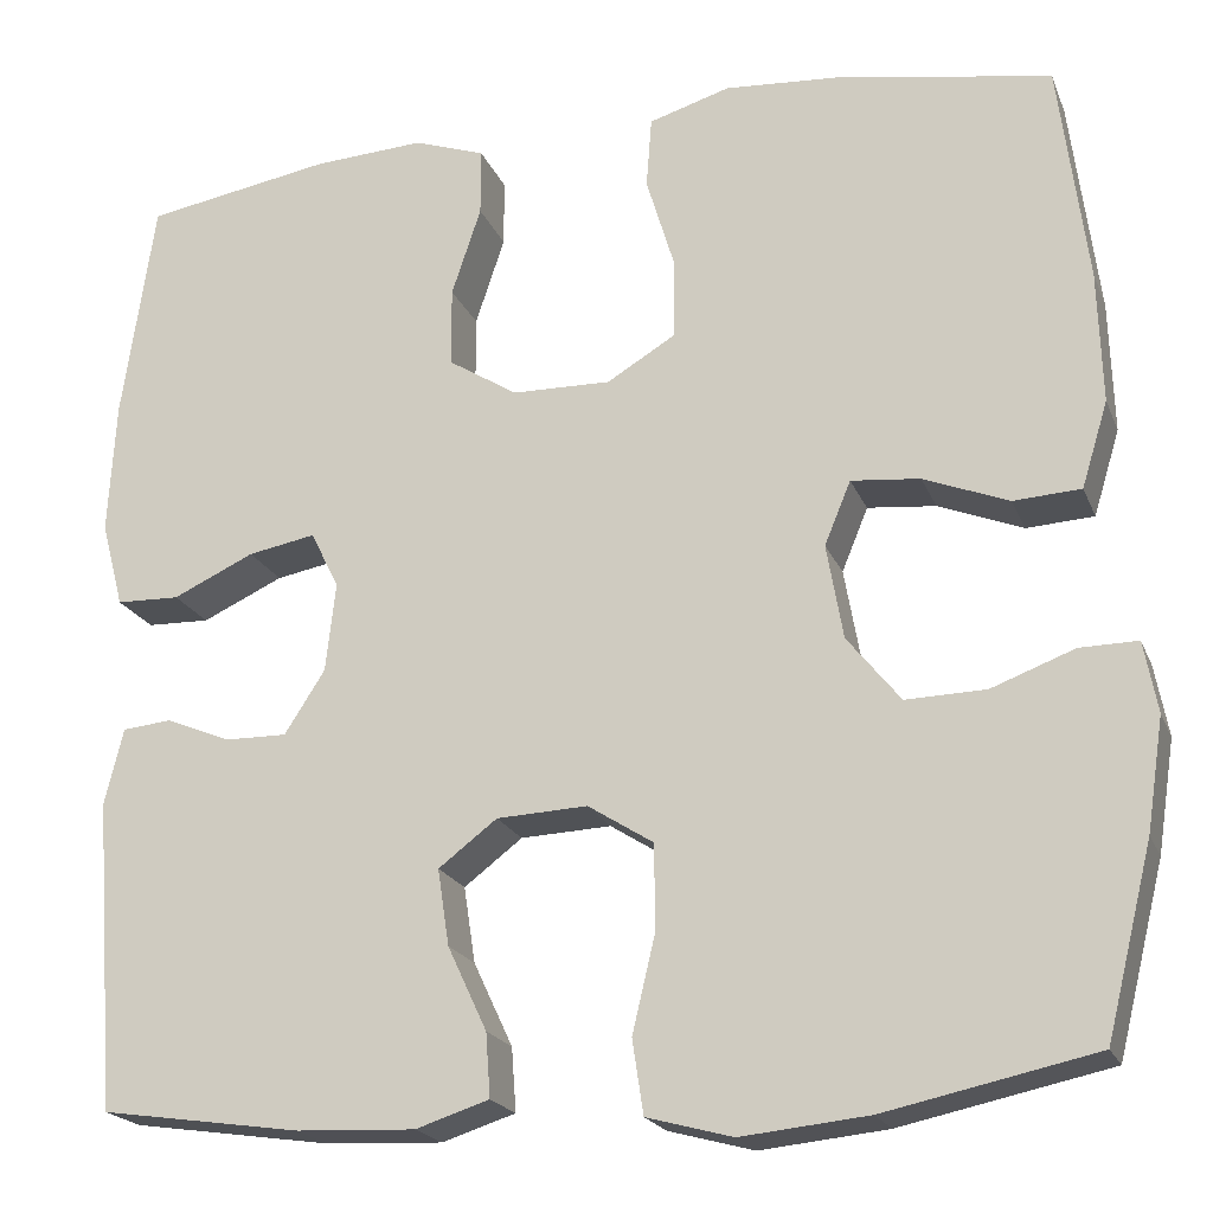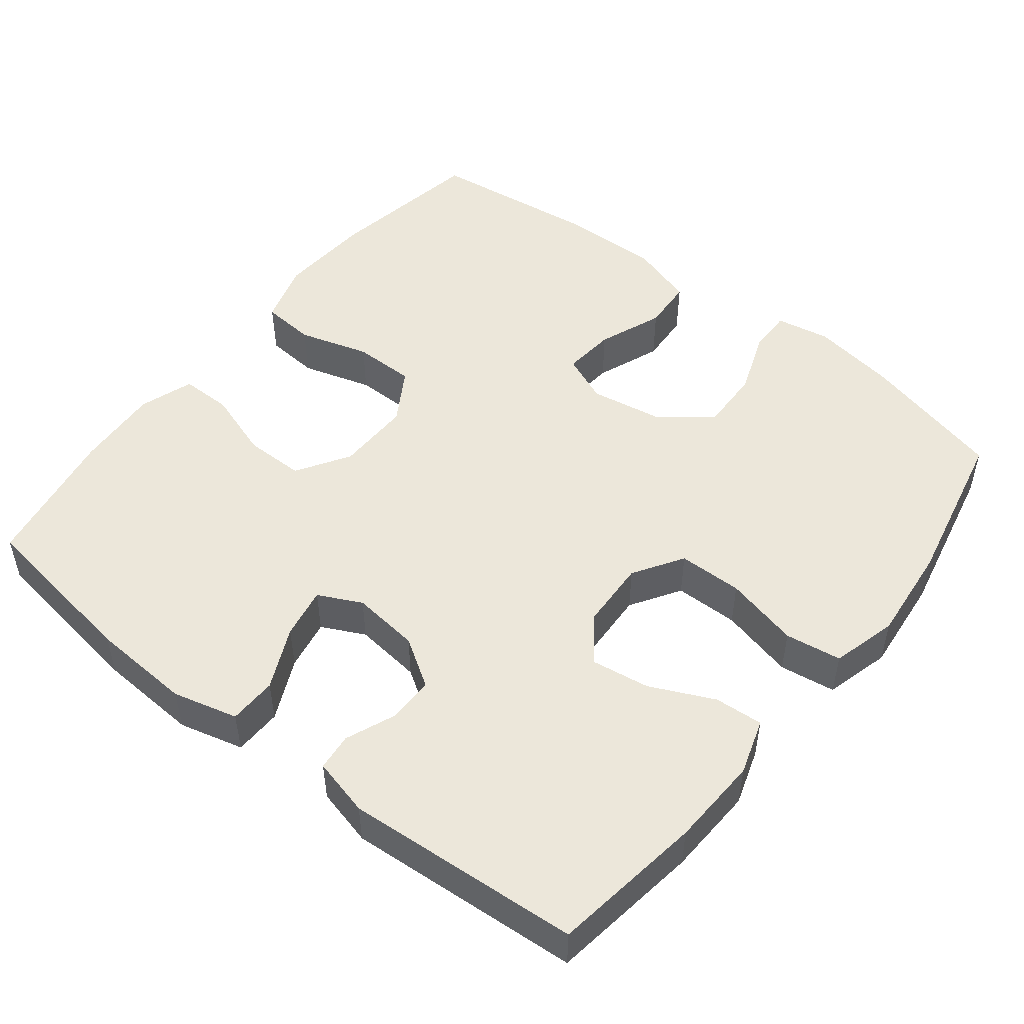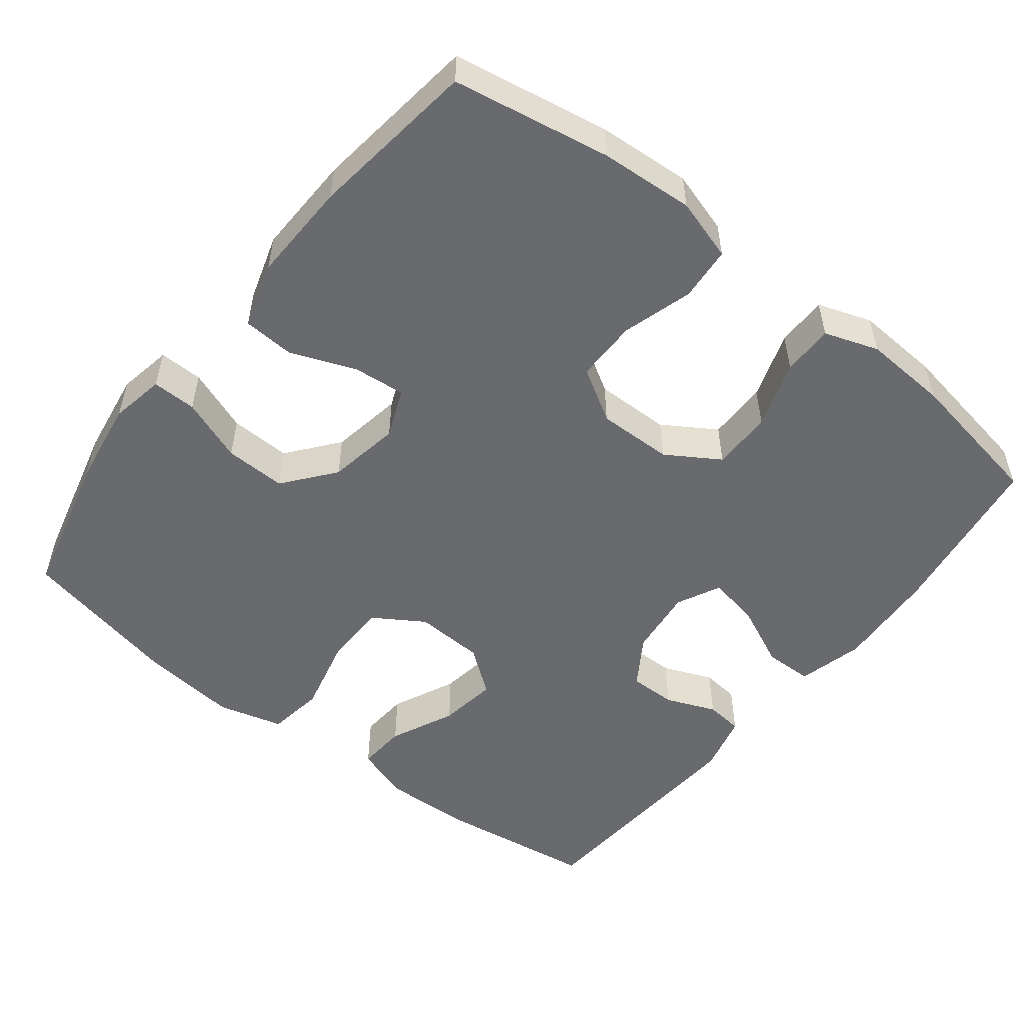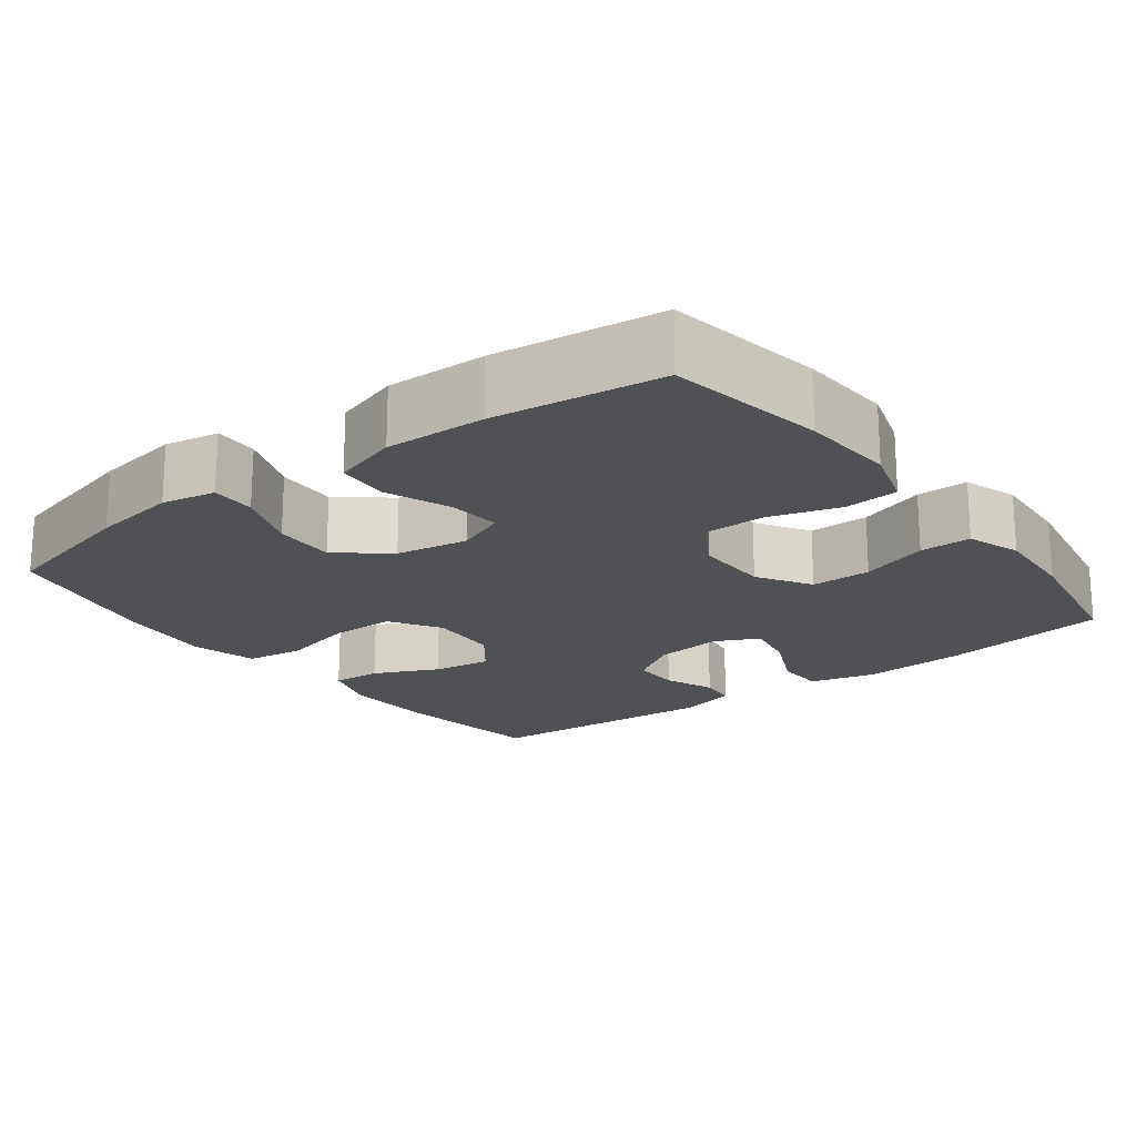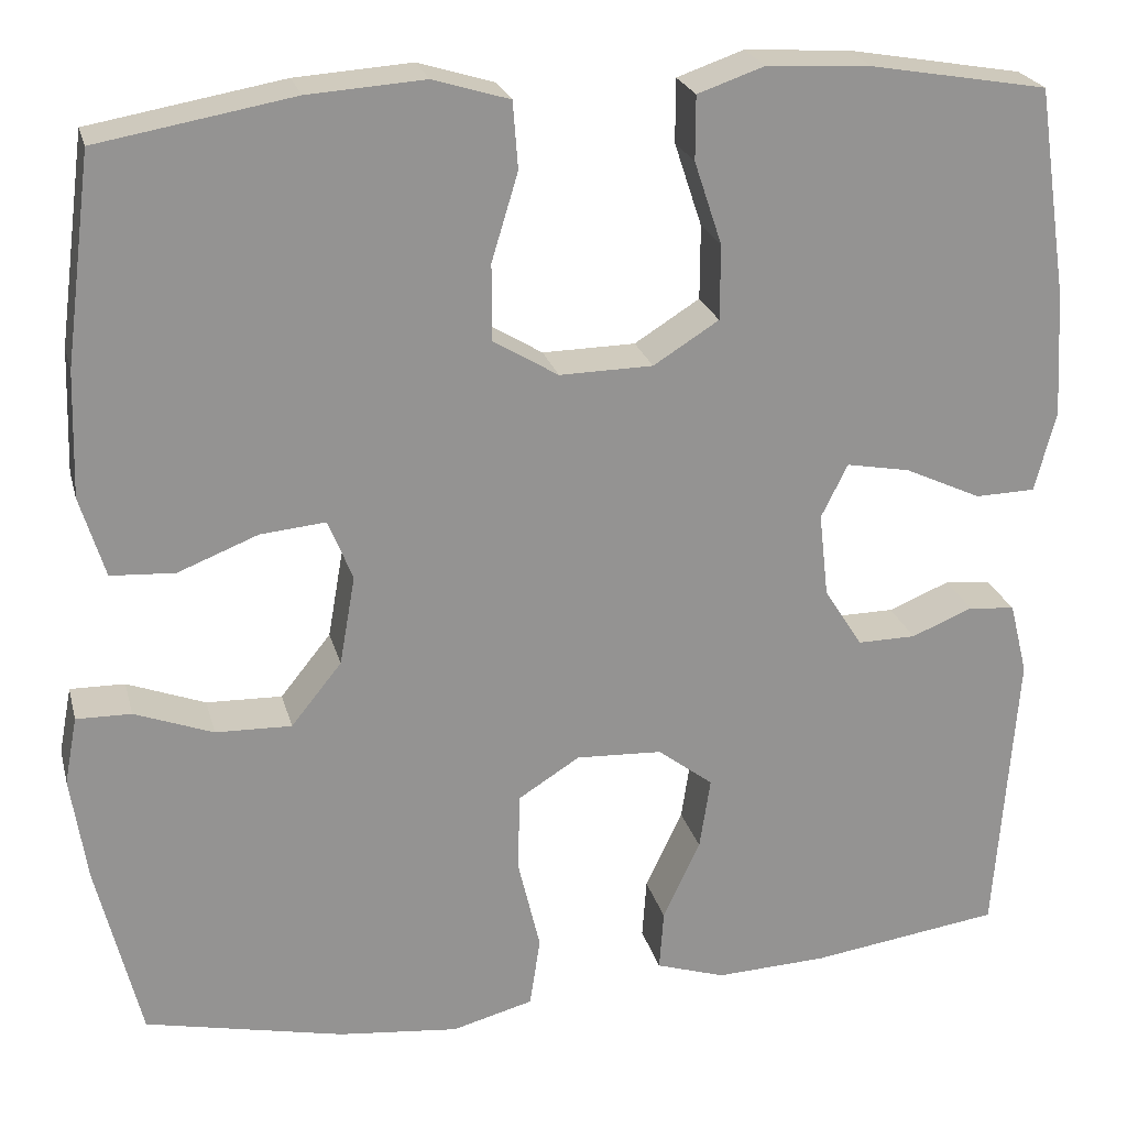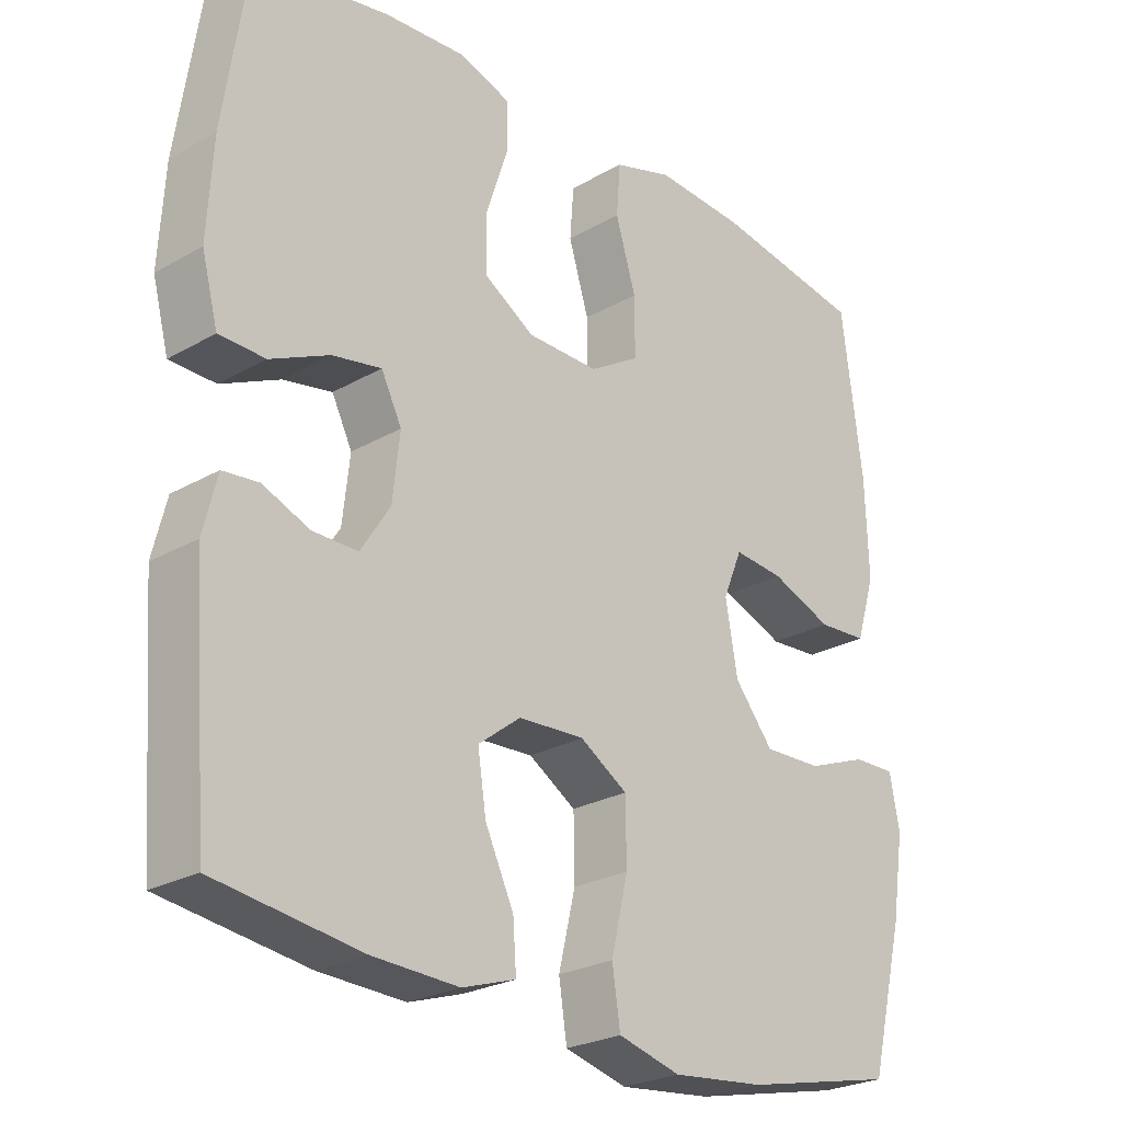
<metadata>
{"format":"obj","ext":"obj","renderer":"f3d","projection":"perspective","resolution":1024,"background":"white","views":[{"elev":-20.2,"azim":-162.3,"up":"+Z"},{"elev":50.4,"azim":128.3,"up":"+Y"},{"elev":-53.1,"azim":-38.1,"up":"+Y"},{"elev":-19.7,"azim":-52.9,"up":"+Y"},{"elev":23.3,"azim":-13.8,"up":"+Z"},{"elev":-25.0,"azim":133.0,"up":"+Z"}]}
</metadata>
<code>
o path2666
v -0.2765 0.0375 -0.5432
v -0.1444 0.0375 -0.5568
v -0.05516 0.0375 -0.5328
v -0.04365 0.0375 -0.456
v -0.06782 0.0375 -0.3543
v -0.06648 0.0375 -0.2663
v 0.001334 0.0375 -0.2234
v 0.09573 0.0375 -0.2277
v 0.1566 0.0375 -0.2742
v 0.1446 0.0375 -0.3535
v 0.1038 0.0375 -0.4408
v 0.09909 0.0375 -0.5072
v 0.1754 0.0375 -0.5318
v 0.2983 0.0375 -0.5263
v 0.5067 0.0375 -0.4962
v 0.5303 0.0375 -0.174
v 0.5108 0.0375 -0.09489
v 0.4599 0.0375 -0.08971
v 0.3923 0.0375 -0.1173
v 0.3284 0.0375 -0.1181
v 0.2862 0.0375 -0.05233
v 0.2759 0.0375 0.03999
v 0.3052 0.0375 0.09903
v 0.3752 0.0375 0.08607
v 0.4595 0.0375 0.04698
v 0.5253 0.0375 0.04873
v 0.5484 0.0375 0.1373
v 0.5406 0.0375 0.2749
v 0.5067 0.0375 0.5057
v 0.3125 0.0375 0.5393
v 0.1972 0.0375 0.5462
v 0.1238 0.0375 0.5209
v 0.1237 0.0375 0.4508
v 0.1542 0.0375 0.359
v 0.1539 0.0375 0.2771
v 0.08204 0.0375 0.2319
v -0.0204 0.0375 0.2302
v -0.0919 0.0375 0.2734
v -0.09178 0.0375 0.3574
v -0.06275 0.0375 0.4533
v -0.06834 0.0375 0.5266
v -0.1525 0.0375 0.5522
v -0.2808 0.0375 0.5434
v -0.495 0.0375 0.5057
v -0.5246 0.0375 0.2766
v -0.529 0.0375 0.1397
v -0.5017 0.0375 0.05045
v -0.4314 0.0375 0.0462
v -0.3434 0.0375 0.08092
v -0.272 0.0375 0.08785
v -0.2447 0.0375 0.02168
v -0.262 0.0375 -0.0769
v -0.3174 0.0375 -0.1458
v -0.4008 0.0375 -0.1435
v -0.487 0.0375 -0.1111
v -0.5472 0.0375 -0.1102
v -0.5611 0.0375 -0.1838
v -0.5434 0.0375 -0.3001
v -0.495 0.0375 -0.4962
v -0.2765 -0.0375 -0.5432
v -0.1444 -0.0375 -0.5568
v -0.05516 -0.0375 -0.5328
v -0.04365 -0.0375 -0.456
v -0.06782 -0.0375 -0.3543
v -0.06648 -0.0375 -0.2663
v 0.001334 -0.0375 -0.2234
v 0.09573 -0.0375 -0.2277
v 0.1566 -0.0375 -0.2742
v 0.1446 -0.0375 -0.3535
v 0.1038 -0.0375 -0.4408
v 0.09909 -0.0375 -0.5072
v 0.1754 -0.0375 -0.5318
v 0.2983 -0.0375 -0.5263
v 0.5067 -0.0375 -0.4962
v 0.5303 -0.0375 -0.174
v 0.5108 -0.0375 -0.09489
v 0.4599 -0.0375 -0.08971
v 0.3923 -0.0375 -0.1173
v 0.3284 -0.0375 -0.1181
v 0.2862 -0.0375 -0.05233
v 0.2759 -0.0375 0.03999
v 0.3052 -0.0375 0.09903
v 0.3752 -0.0375 0.08607
v 0.4595 -0.0375 0.04698
v 0.5253 -0.0375 0.04873
v 0.5484 -0.0375 0.1373
v 0.5406 -0.0375 0.2749
v 0.5067 -0.0375 0.5057
v 0.3125 -0.0375 0.5393
v 0.1972 -0.0375 0.5462
v 0.1238 -0.0375 0.5209
v 0.1237 -0.0375 0.4508
v 0.1542 -0.0375 0.359
v 0.1539 -0.0375 0.2771
v 0.08204 -0.0375 0.2319
v -0.0204 -0.0375 0.2302
v -0.0919 -0.0375 0.2734
v -0.09178 -0.0375 0.3574
v -0.06275 -0.0375 0.4533
v -0.06834 -0.0375 0.5266
v -0.1525 -0.0375 0.5522
v -0.2808 -0.0375 0.5434
v -0.495 -0.0375 0.5057
v -0.5246 -0.0375 0.2766
v -0.529 -0.0375 0.1397
v -0.5017 -0.0375 0.05045
v -0.4314 -0.0375 0.0462
v -0.3434 -0.0375 0.08092
v -0.272 -0.0375 0.08785
v -0.2447 -0.0375 0.02168
v -0.262 -0.0375 -0.0769
v -0.3174 -0.0375 -0.1458
v -0.4008 -0.0375 -0.1435
v -0.487 -0.0375 -0.1111
v -0.5472 -0.0375 -0.1102
v -0.5611 -0.0375 -0.1838
v -0.5434 -0.0375 -0.3001
v -0.495 -0.0375 -0.4962
v 0.5253 0.0375 0.04873
v 0.5253 0.0375 0.04873
v 0.5484 0.0375 0.1373
v 0.5406 0.0375 0.2749
v 0.5303 0.0375 -0.174
v 0.5108 0.0375 -0.09489
v 0.5108 0.0375 -0.09489
v 0.4595 0.0375 0.04698
v 0.5067 0.0375 -0.4962
v 0.5067 0.0375 -0.4962
v 0.5067 0.0375 0.5057
v 0.5067 0.0375 0.5057
v 0.4599 0.0375 -0.08971
v 0.3923 0.0375 -0.1173
v 0.3752 0.0375 0.08607
v 0.3125 0.0375 0.5393
v 0.2983 0.0375 -0.5263
v 0.3284 0.0375 -0.1181
v 0.3052 0.0375 0.09903
v 0.3052 0.0375 0.09903
v 0.2862 0.0375 -0.05233
v 0.1972 0.0375 0.5462
v 0.2759 0.0375 0.03999
v 0.1754 0.0375 -0.5318
v 0.1238 0.0375 0.5209
v 0.1238 0.0375 0.5209
v 0.09909 0.0375 -0.5072
v 0.09909 0.0375 -0.5072
v 0.1566 0.0375 -0.2742
v 0.1566 0.0375 -0.2742
v 0.1446 0.0375 -0.3535
v 0.09573 0.0375 -0.2277
v 0.1542 0.0375 0.359
v 0.1539 0.0375 0.2771
v 0.1237 0.0375 0.4508
v 0.08204 0.0375 0.2319
v 0.1038 0.0375 -0.4408
v 0.001334 0.0375 -0.2234
v -0.0204 0.0375 0.2302
v -0.06648 0.0375 -0.2663
v -0.0919 0.0375 0.2734
v -0.05516 0.0375 -0.5328
v -0.05516 0.0375 -0.5328
v -0.04365 0.0375 -0.456
v -0.06782 0.0375 -0.3543
v -0.1444 0.0375 -0.5568
v -0.09178 0.0375 0.3574
v -0.06275 0.0375 0.4533
v -0.06834 0.0375 0.5266
v -0.06834 0.0375 0.5266
v -0.1525 0.0375 0.5522
v -0.2765 0.0375 -0.5432
v -0.2808 0.0375 0.5434
v -0.2447 0.0375 0.02168
v -0.262 0.0375 -0.0769
v -0.272 0.0375 0.08785
v -0.272 0.0375 0.08785
v -0.3174 0.0375 -0.1458
v -0.3434 0.0375 0.08092
v -0.4008 0.0375 -0.1435
v -0.4314 0.0375 0.0462
v -0.487 0.0375 -0.1111
v -0.5017 0.0375 0.05045
v -0.5017 0.0375 0.05045
v -0.495 0.0375 -0.4962
v -0.495 0.0375 -0.4962
v -0.495 0.0375 0.5057
v -0.495 0.0375 0.5057
v -0.5472 0.0375 -0.1102
v -0.5472 0.0375 -0.1102
v -0.529 0.0375 0.1397
v -0.5246 0.0375 0.2766
v -0.5434 0.0375 -0.3001
v -0.5611 0.0375 -0.1838
v 0.5253 -0.0375 0.04873
v 0.5253 -0.0375 0.04873
v 0.5484 -0.0375 0.1373
v 0.5406 -0.0375 0.2749
v 0.5303 -0.0375 -0.174
v 0.5108 -0.0375 -0.09489
v 0.5108 -0.0375 -0.09489
v 0.4595 -0.0375 0.04698
v 0.5067 -0.0375 -0.4962
v 0.5067 -0.0375 -0.4962
v 0.5067 -0.0375 0.5057
v 0.5067 -0.0375 0.5057
v 0.4599 -0.0375 -0.08971
v 0.3923 -0.0375 -0.1173
v 0.3752 -0.0375 0.08607
v 0.3125 -0.0375 0.5393
v 0.2983 -0.0375 -0.5263
v 0.3284 -0.0375 -0.1181
v 0.3052 -0.0375 0.09903
v 0.3052 -0.0375 0.09903
v 0.2862 -0.0375 -0.05233
v 0.1972 -0.0375 0.5462
v 0.2759 -0.0375 0.03999
v 0.1754 -0.0375 -0.5318
v 0.1238 -0.0375 0.5209
v 0.1238 -0.0375 0.5209
v 0.09909 -0.0375 -0.5072
v 0.09909 -0.0375 -0.5072
v 0.1566 -0.0375 -0.2742
v 0.1566 -0.0375 -0.2742
v 0.1446 -0.0375 -0.3535
v 0.09573 -0.0375 -0.2277
v 0.1542 -0.0375 0.359
v 0.1539 -0.0375 0.2771
v 0.1237 -0.0375 0.4508
v 0.08204 -0.0375 0.2319
v 0.1038 -0.0375 -0.4408
v 0.001334 -0.0375 -0.2234
v -0.0204 -0.0375 0.2302
v -0.06648 -0.0375 -0.2663
v -0.0919 -0.0375 0.2734
v -0.05516 -0.0375 -0.5328
v -0.05516 -0.0375 -0.5328
v -0.04365 -0.0375 -0.456
v -0.06782 -0.0375 -0.3543
v -0.1444 -0.0375 -0.5568
v -0.09178 -0.0375 0.3574
v -0.06275 -0.0375 0.4533
v -0.06834 -0.0375 0.5266
v -0.06834 -0.0375 0.5266
v -0.1525 -0.0375 0.5522
v -0.2765 -0.0375 -0.5432
v -0.2808 -0.0375 0.5434
v -0.2447 -0.0375 0.02168
v -0.262 -0.0375 -0.0769
v -0.272 -0.0375 0.08785
v -0.272 -0.0375 0.08785
v -0.3174 -0.0375 -0.1458
v -0.3434 -0.0375 0.08092
v -0.4008 -0.0375 -0.1435
v -0.4314 -0.0375 0.0462
v -0.487 -0.0375 -0.1111
v -0.5017 -0.0375 0.05045
v -0.5017 -0.0375 0.05045
v -0.495 -0.0375 -0.4962
v -0.495 -0.0375 -0.4962
v -0.495 -0.0375 0.5057
v -0.495 -0.0375 0.5057
v -0.5472 -0.0375 -0.1102
v -0.5472 -0.0375 -0.1102
v -0.529 -0.0375 0.1397
v -0.5246 -0.0375 0.2766
v -0.5434 -0.0375 -0.3001
v -0.5611 -0.0375 -0.1838
f 243 240 241
f 250 232 247
f 232 250 237
f 266 265 252
f 215 211 228
f 247 232 230
f 252 265 250
f 231 230 228
f 216 229 219
f 228 211 226
f 259 264 245
f 237 238 236
f 246 231 248
f 257 244 265
f 209 221 223
f 244 237 250
f 244 250 265
f 236 238 234
f 243 239 240
f 213 221 210
f 195 207 200
f 210 209 206
f 214 225 208
f 227 214 217
f 238 237 244
f 255 253 263
f 245 239 243
f 208 196 203
f 230 215 228
f 221 209 210
f 263 251 264
f 206 197 205
f 206 201 197
f 201 206 209
f 209 223 216
f 264 239 245
f 211 207 196
f 247 230 246
f 215 224 213
f 248 233 264
f 264 233 239
f 225 226 196
f 205 197 198
f 226 211 196
f 230 224 215
f 261 266 254
f 195 200 193
f 196 207 195
f 196 208 225
f 224 221 213
f 251 263 253
f 254 266 252
f 223 229 216
f 248 231 233
f 248 264 251
f 225 214 227
f 246 230 231
f 120 27 86 194
f 27 28 87 86
f 16 125 199 75
f 25 26 85 84
f 128 16 75 202
f 28 130 204 87
f 17 18 77 76
f 18 19 78 77
f 24 25 84 83
f 29 30 89 88
f 14 15 74 73
f 19 20 79 78
f 138 24 83 212
f 20 21 80 79
f 30 31 90 89
f 22 23 82 81
f 13 14 73 72
f 21 22 81 80
f 31 144 218 90
f 146 13 72 220
f 148 10 69 222
f 8 9 68 67
f 34 35 94 93
f 33 34 93 92
f 32 33 92 91
f 35 36 95 94
f 11 12 71 70
f 10 11 70 69
f 7 8 67 66
f 36 37 96 95
f 6 7 66 65
f 37 38 97 96
f 161 4 63 235
f 4 5 64 63
f 2 3 62 61
f 39 40 99 98
f 40 168 242 99
f 5 6 65 64
f 41 42 101 100
f 38 39 98 97
f 1 2 61 60
f 42 43 102 101
f 51 52 111 110
f 175 51 110 249
f 52 53 112 111
f 49 50 109 108
f 53 54 113 112
f 48 49 108 107
f 54 55 114 113
f 182 48 107 256
f 184 1 60 258
f 43 186 260 102
f 55 188 262 114
f 46 47 106 105
f 45 46 105 104
f 44 45 104 103
f 58 59 118 117
f 57 58 117 116
f 56 57 116 115
f 169 167 166
f 176 173 158
f 158 163 176
f 192 178 191
f 141 154 137
f 173 156 158
f 178 176 191
f 157 154 156
f 142 145 155
f 154 152 137
f 185 171 190
f 163 162 164
f 172 174 157
f 183 191 170
f 135 149 147
f 170 176 163
f 170 191 176
f 162 160 164
f 169 166 165
f 139 136 147
f 121 126 133
f 136 132 135
f 140 134 151
f 153 143 140
f 164 170 163
f 181 189 179
f 171 169 165
f 134 129 122
f 156 154 141
f 147 136 135
f 189 190 177
f 132 131 123
f 132 123 127
f 127 135 132
f 135 142 149
f 190 171 165
f 137 122 133
f 173 172 156
f 141 139 150
f 174 190 159
f 190 165 159
f 151 122 152
f 131 124 123
f 152 122 137
f 156 141 150
f 187 180 192
f 121 119 126
f 122 121 133
f 122 151 134
f 150 139 147
f 177 179 189
f 180 178 192
f 149 142 155
f 174 159 157
f 174 177 190
f 151 153 140
f 172 157 156

</code>
